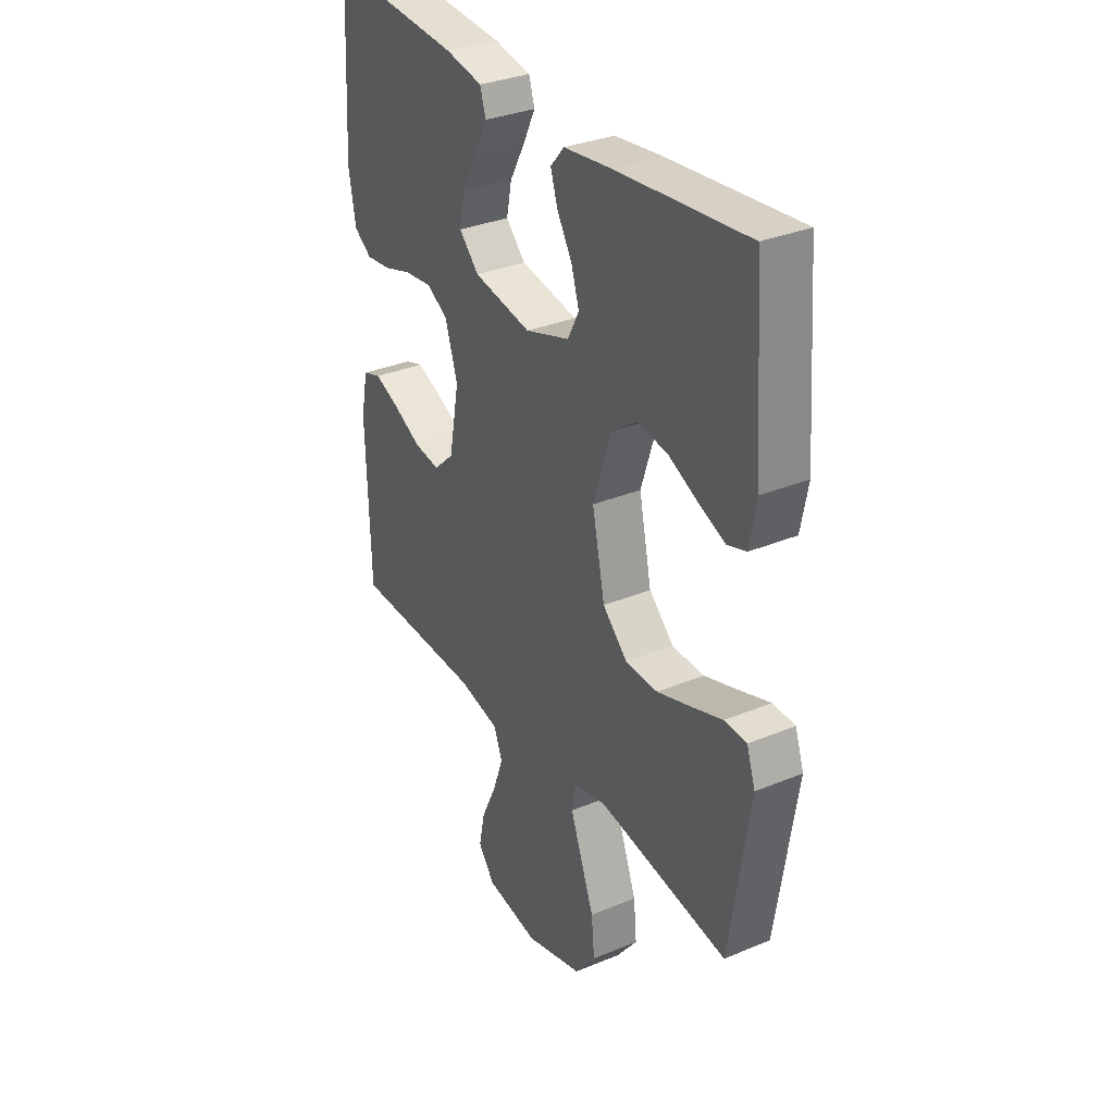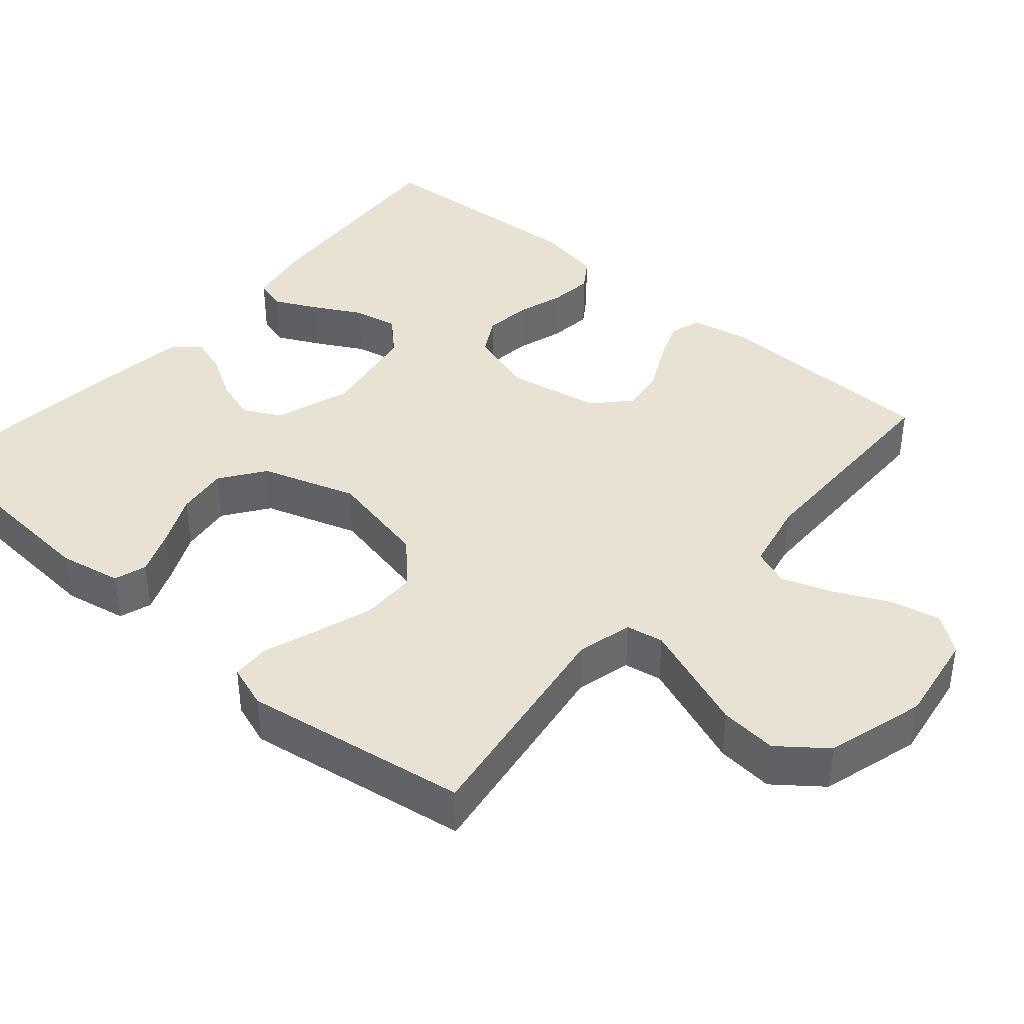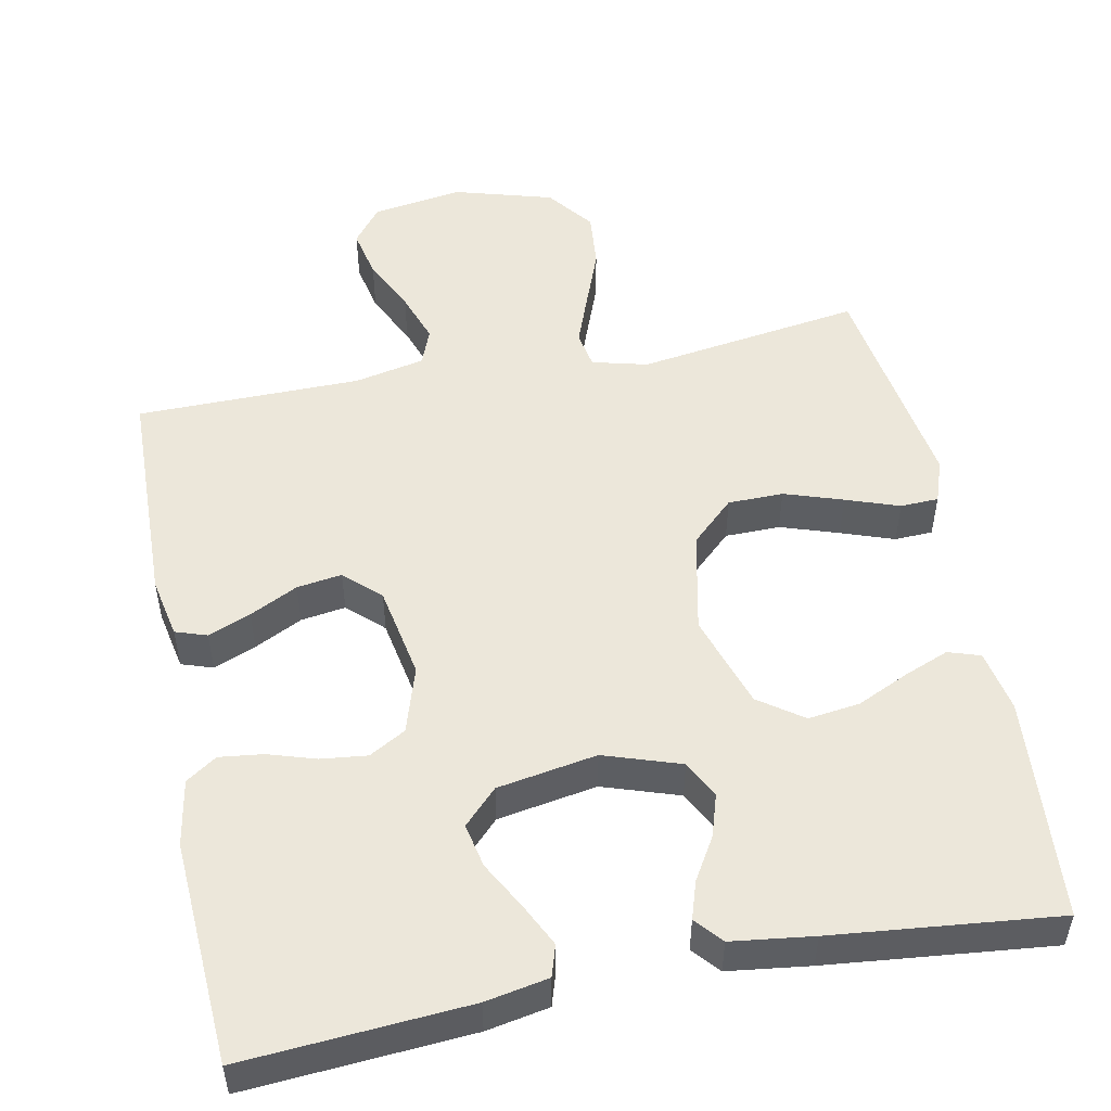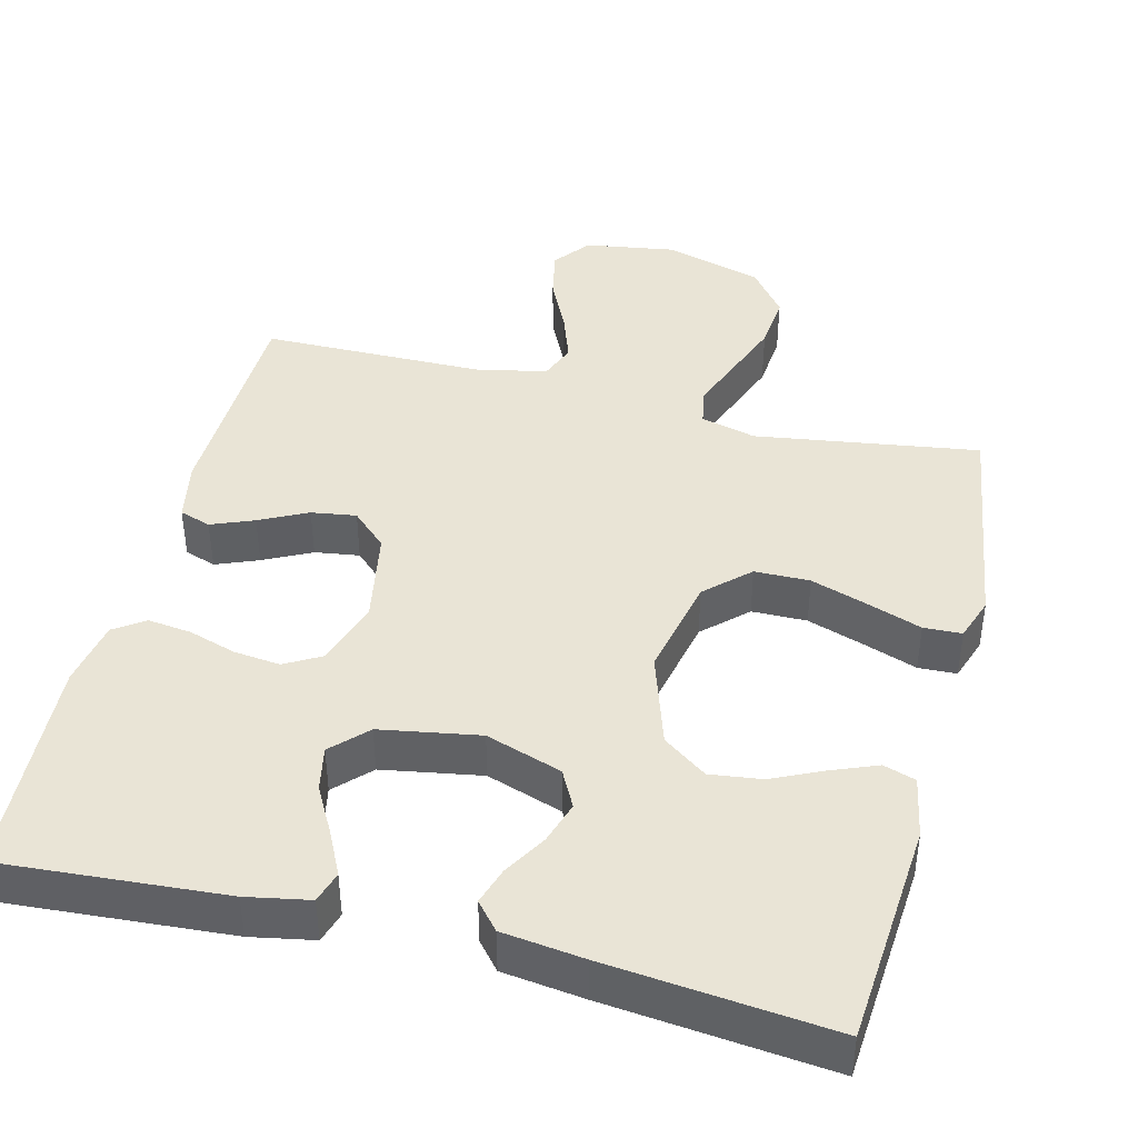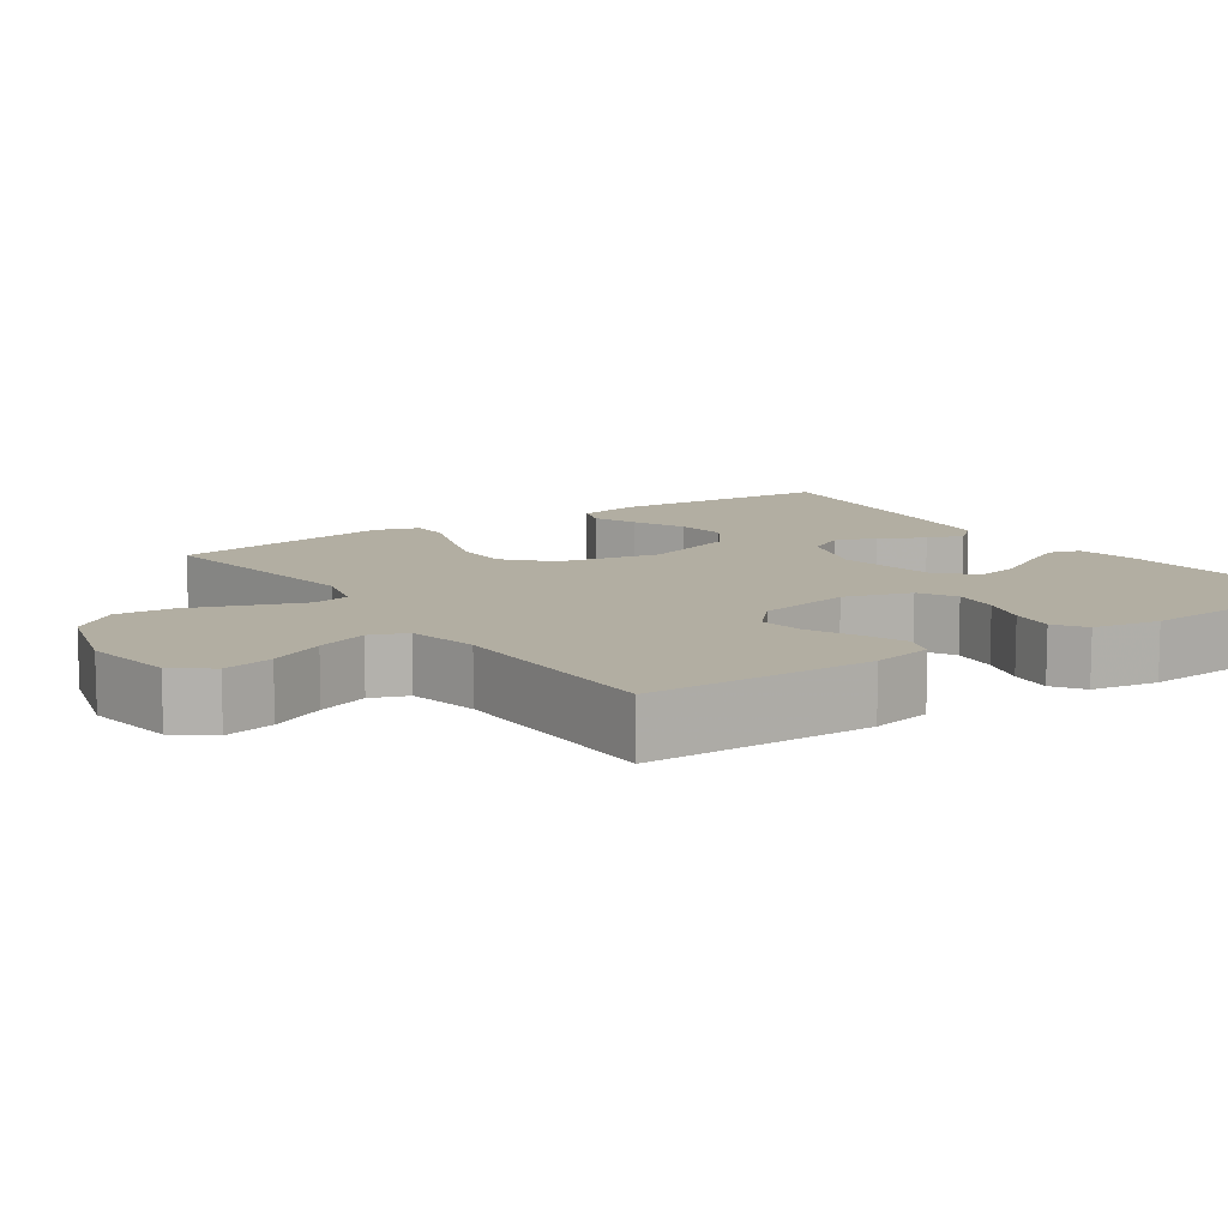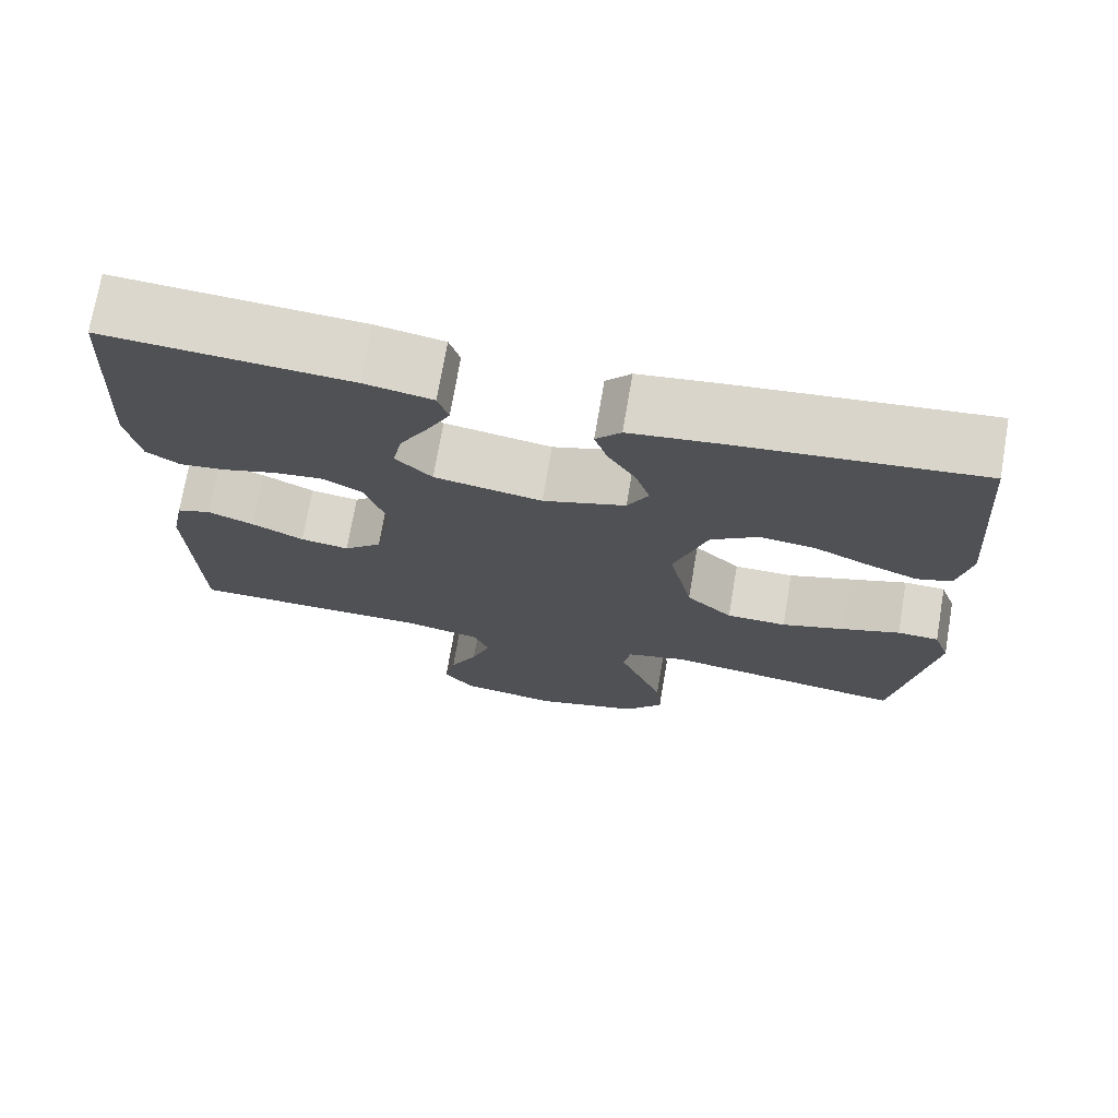
<metadata>
{"format":"obj","ext":"obj","renderer":"f3d","projection":"perspective","resolution":1024,"background":"white","views":[{"elev":32.6,"azim":60.0,"up":"+Z"},{"elev":40.0,"azim":130.8,"up":"+Y"},{"elev":51.4,"azim":-11.2,"up":"+Y"},{"elev":42.5,"azim":14.2,"up":"+Y"},{"elev":10.7,"azim":-124.4,"up":"+Y"},{"elev":73.0,"azim":9.7,"up":"+Z"}]}
</metadata>
<code>
v -0.5 0.07 -0.5
v -0.508 0.07 -0.2
v -0.492 0.07 -0.119
v -0.45 0.07 -0.105
v -0.393 0.07 -0.128
v -0.329 0.07 -0.16
v -0.269 0.07 -0.169
v -0.222 0.07 -0.125
v -0.199 0.07 0
v -0.227 0.07 0.089
v -0.276 0.07 0.117
v -0.338 0.07 0.11
v -0.402 0.07 0.09
v -0.46 0.07 0.083
v -0.501 0.07 0.111
v -0.517 0.07 0.2
v -0.5 0.07 0.5
v -0.2 0.07 0.478
v -0.116 0.07 0.462
v -0.103 0.07 0.42
v -0.131 0.07 0.363
v -0.166 0.07 0.299
v -0.178 0.07 0.24
v -0.133 0.07 0.194
v 0 0.07 0.171
v 0.102 0.07 0.205
v 0.128 0.07 0.255
v 0.11 0.07 0.312
v 0.076 0.07 0.369
v 0.06 0.07 0.419
v 0.091 0.07 0.455
v 0.2 0.07 0.469
v 0.5 0.07 0.5
v 0.523 0.07 0.2
v 0.507 0.07 0.117
v 0.464 0.07 0.103
v 0.404 0.07 0.127
v 0.335 0.07 0.159
v 0.266 0.07 0.168
v 0.207 0.07 0.126
v 0.166 0.07 0
v 0.195 0.07 -0.136
v 0.252 0.07 -0.19
v 0.326 0.07 -0.191
v 0.404 0.07 -0.165
v 0.475 0.07 -0.14
v 0.526 0.07 -0.142
v 0.546 0.07 -0.2
v 0.5 0.07 -0.5
v 0.2 0.07 -0.455
v 0.126 0.07 -0.474
v 0.117 0.07 -0.524
v 0.143 0.07 -0.593
v 0.173 0.07 -0.672
v 0.18 0.07 -0.748
v 0.132 0.07 -0.81
v 0 0.07 -0.848
v -0.122 0.07 -0.829
v -0.16 0.07 -0.78
v -0.146 0.07 -0.713
v -0.111 0.07 -0.64
v -0.087 0.07 -0.572
v -0.106 0.07 -0.523
v -0.2 0.07 -0.503
v -0.5 0 -0.5
v -0.508 0 -0.2
v -0.492 0 -0.119
v -0.45 0 -0.105
v -0.393 0 -0.128
v -0.329 0 -0.16
v -0.269 0 -0.169
v -0.222 0 -0.125
v -0.199 0 0
v -0.227 0 0.089
v -0.276 0 0.117
v -0.338 0 0.11
v -0.402 0 0.09
v -0.46 0 0.083
v -0.501 0 0.111
v -0.517 0 0.2
v -0.5 0 0.5
v -0.2 0 0.478
v -0.116 0 0.462
v -0.103 0 0.42
v -0.131 0 0.363
v -0.166 0 0.299
v -0.178 0 0.24
v -0.133 0 0.194
v 0 0 0.171
v 0.102 0 0.205
v 0.128 0 0.255
v 0.11 0 0.312
v 0.076 0 0.369
v 0.06 0 0.419
v 0.091 0 0.455
v 0.2 0 0.469
v 0.5 0 0.5
v 0.523 0 0.2
v 0.507 0 0.117
v 0.464 0 0.103
v 0.404 0 0.127
v 0.335 0 0.159
v 0.266 0 0.168
v 0.207 0 0.126
v 0.166 0 0
v 0.195 0 -0.136
v 0.252 0 -0.19
v 0.326 0 -0.191
v 0.404 0 -0.165
v 0.475 0 -0.14
v 0.526 0 -0.142
v 0.546 0 -0.2
v 0.5 0 -0.5
v 0.2 0 -0.455
v 0.126 0 -0.474
v 0.117 0 -0.524
v 0.143 0 -0.593
v 0.173 0 -0.672
v 0.18 0 -0.748
v 0.132 0 -0.81
v 0 0 -0.848
v -0.122 0 -0.829
v -0.16 0 -0.78
v -0.146 0 -0.713
v -0.111 0 -0.64
v -0.087 0 -0.572
v -0.106 0 -0.523
v -0.2 0 -0.503
f 58 59 60 61
f 58 61 62
f 57 58 62
f 56 57 62
f 53 54 55 56
f 52 53 56 62
f 51 52 62 63
f 47 48 49 50
f 45 46 47 50
f 44 45 50 51
f 43 44 51 63
f 35 36 37 38
f 33 34 35 38
f 33 38 39
f 32 33 39 40
f 28 29 30 31
f 27 28 31 32
f 19 20 21 22
f 17 18 19 22
f 17 22 23
f 16 17 23 24
f 12 13 14 15
f 11 12 15 16
f 3 4 5 6
f 1 2 3 6
f 64 1 6 7
f 42 43 63 64
f 41 42 64 7
f 27 32 40 41
f 26 27 41
f 25 26 41
f 11 16 24 25
f 10 11 25 41
f 9 10 41
f 8 9 41
f 7 8 41
f 125 124 123 122
f 126 125 122
f 126 122 121
f 126 121 120
f 120 119 118 117
f 126 120 117 116
f 127 126 116 115
f 114 113 112 111
f 114 111 110 109
f 115 114 109 108
f 127 115 108 107
f 102 101 100 99
f 102 99 98 97
f 103 102 97
f 104 103 97 96
f 95 94 93 92
f 96 95 92 91
f 86 85 84 83
f 86 83 82 81
f 87 86 81
f 88 87 81 80
f 79 78 77 76
f 80 79 76 75
f 70 69 68 67
f 70 67 66 65
f 71 70 65 128
f 128 127 107 106
f 71 128 106 105
f 105 104 96 91
f 105 91 90
f 105 90 89
f 89 88 80 75
f 105 89 75 74
f 105 74 73
f 105 73 72
f 105 72 71
f 1 65 66 2
f 2 66 67 3
f 3 67 68 4
f 4 68 69 5
f 5 69 70 6
f 6 70 71 7
f 7 71 72 8
f 8 72 73 9
f 9 73 74 10
f 10 74 75 11
f 11 75 76 12
f 12 76 77 13
f 13 77 78 14
f 14 78 79 15
f 15 79 80 16
f 16 80 81 17
f 17 81 82 18
f 18 82 83 19
f 19 83 84 20
f 20 84 85 21
f 21 85 86 22
f 22 86 87 23
f 23 87 88 24
f 24 88 89 25
f 25 89 90 26
f 26 90 91 27
f 27 91 92 28
f 28 92 93 29
f 29 93 94 30
f 30 94 95 31
f 31 95 96 32
f 32 96 97 33
f 33 97 98 34
f 34 98 99 35
f 35 99 100 36
f 36 100 101 37
f 37 101 102 38
f 38 102 103 39
f 39 103 104 40
f 40 104 105 41
f 41 105 106 42
f 42 106 107 43
f 43 107 108 44
f 44 108 109 45
f 45 109 110 46
f 46 110 111 47
f 47 111 112 48
f 48 112 113 49
f 49 113 114 50
f 50 114 115 51
f 51 115 116 52
f 52 116 117 53
f 53 117 118 54
f 54 118 119 55
f 55 119 120 56
f 56 120 121 57
f 57 121 122 58
f 58 122 123 59
f 59 123 124 60
f 60 124 125 61
f 61 125 126 62
f 62 126 127 63
f 63 127 128 64
f 64 128 65 1

</code>
